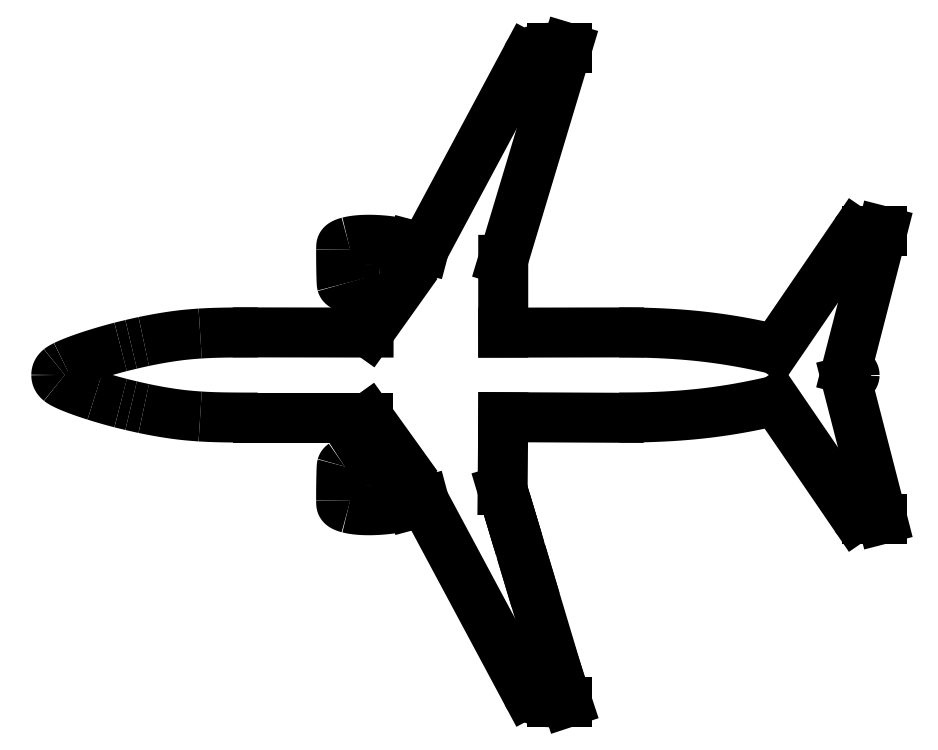
<metadata>
{"format":"dxf","ext":"dxf","renderer":"ezdxf+matplotlib","layout":"modelspace","background":"white","min_lineweight":24,"dpi":150}
</metadata>
<code>
0
SECTION
2
ENTITIES
0
LINE
8
3
10
839.1
20
568.6
11
865.4
21
568.6
0
LWPOLYLINE
8
3
90
   33
70
    0
43
0
10
795.3
20
552.5
10
795.5
20
552.9
10
795.7
20
553.2
10
796
20
553.8
10
796.2
20
554.1
10
796.3
20
554.4
10
796.4
20
554.7
10
796.6
20
554.9
10
796.7
20
555.1
10
796.8
20
555.4
10
797
20
555.7
10
797.2
20
556
10
797.4
20
556.4
10
797.7
20
556.7
10
798
20
557.1
10
798.4
20
557.6
10
798.9
20
558.2
10
799.6
20
558.8
10
800.4
20
559.5
10
801.4
20
560.2
10
802.7
20
561
10
804.1
20
561.9
10
806
20
562.8
10
808.1
20
563.7
10
810.5
20
564.5
10
813
20
565.3
10
816.4
20
566.2
10
819.8
20
566.9
10
823.3
20
567.5
10
827.4
20
568
10
831.1
20
568.4
10
835
20
568.6
10
839.1
20
568.6
0
LINE
8
3
10
839.1
20
-568.6
11
865.4
21
-568.6
0
LWPOLYLINE
8
3
90
   33
70
    0
43
0
10
795.3
20
-552.5
10
795.5
20
-552.9
10
795.7
20
-553.2
10
796
20
-553.8
10
796.2
20
-554.1
10
796.3
20
-554.4
10
796.4
20
-554.7
10
796.6
20
-554.9
10
796.7
20
-555.1
10
796.8
20
-555.4
10
797
20
-555.7
10
797.2
20
-556
10
797.4
20
-556.4
10
797.7
20
-556.7
10
798
20
-557.1
10
798.4
20
-557.6
10
798.9
20
-558.2
10
799.6
20
-558.8
10
800.4
20
-559.5
10
801.4
20
-560.2
10
802.7
20
-561
10
804.1
20
-561.9
10
806
20
-562.8
10
808.1
20
-563.7
10
810.5
20
-564.5
10
813
20
-565.3
10
816.4
20
-566.2
10
819.8
20
-566.9
10
823.3
20
-567.5
10
827.4
20
-568
10
831.1
20
-568.4
10
835
20
-568.6
10
839.1
20
-568.6
0
LINE
8
3
10
849.5
20
-520.4
11
865.4
21
-568.6
0
LINE
8
3
10
798.2
20
-349.3
11
849.5
21
-520.4
0
LINE
8
3
10
767
20
-245.3
11
771.1
21
-258.9
0
LINE
8
3
10
753.5
20
-200.2
11
767
21
-245.3
0
LINE
8
3
10
771.1
20
-258.9
11
798.2
21
-349.3
0
LINE
8
3
10
1387
20
250.2
11
1413
21
250.2
0
LINE
8
3
10
1228
20
44.46
11
1367
21
247
0
LINE
8
3
10
1351
20
9.871
11
1413
21
250.2
0
LWPOLYLINE
8
3
90
   30
70
    0
43
0
10
1367
20
247
10
1367
20
247
10
1367
20
247.1
10
1367
20
247.2
10
1367
20
247.4
10
1367
20
247.5
10
1367
20
247.7
10
1367
20
247.8
10
1368
20
247.9
10
1368
20
248
10
1368
20
248.2
10
1369
20
248.4
10
1369
20
248.6
10
1370
20
248.8
10
1371
20
249.1
10
1372
20
249.2
10
1373
20
249.4
10
1374
20
249.5
10
1375
20
249.7
10
1376
20
249.8
10
1377
20
249.8
10
1378
20
249.9
10
1379
20
250
10
1380
20
250.1
10
1381
20
250.1
10
1382
20
250.1
10
1383
20
250.2
10
1384
20
250.2
10
1385
20
250.2
10
1387
20
250.2
0
LINE
8
3
10
1387
20
-250.2
11
1413
21
-250.2
0
LWPOLYLINE
8
3
90
   30
70
    0
43
0
10
1367
20
-247
10
1367
20
-247
10
1367
20
-247.1
10
1367
20
-247.2
10
1367
20
-247.4
10
1367
20
-247.5
10
1367
20
-247.7
10
1367
20
-247.8
10
1368
20
-247.9
10
1368
20
-248
10
1368
20
-248.2
10
1369
20
-248.4
10
1369
20
-248.6
10
1370
20
-248.8
10
1371
20
-249.1
10
1372
20
-249.2
10
1373
20
-249.4
10
1374
20
-249.5
10
1375
20
-249.7
10
1376
20
-249.8
10
1377
20
-249.8
10
1378
20
-249.9
10
1379
20
-250
10
1380
20
-250.1
10
1381
20
-250.1
10
1382
20
-250.1
10
1383
20
-250.2
10
1384
20
-250.2
10
1385
20
-250.2
10
1387
20
-250.2
0
LINE
8
3
10
1351
20
-9.871
11
1413
21
-250.2
0
LINE
8
3
10
1228
20
-44.46
11
1367
21
-247
0
LWPOLYLINE
8
3
90
   43
70
    0
43
0
10
1228
20
-44.42
10
1226
20
-44.98
10
1219
20
-46.56
10
1212
20
-48.08
10
1206
20
-49.52
10
1199
20
-50.91
10
1193
20
-52.23
10
1186
20
-53.5
10
1180
20
-54.72
10
1174
20
-55.88
10
1168
20
-57
10
1162
20
-58.07
10
1156
20
-59.14
10
1149
20
-60.17
10
1143
20
-61.16
10
1137
20
-62.1
10
1131
20
-63
10
1125
20
-63.86
10
1119
20
-64.68
10
1112
20
-65.46
10
1106
20
-66.21
10
1100
20
-66.92
10
1094
20
-67.6
10
1087
20
-68.24
10
1081
20
-68.86
10
1074
20
-69.43
10
1068
20
-69.98
10
1061
20
-70.47
10
1055
20
-70.93
10
1048
20
-71.36
10
1042
20
-71.76
10
1035
20
-72.13
10
1028
20
-72.47
10
1021
20
-72.77
10
1013
20
-73.05
10
1006
20
-73.29
10
998.6
20
-73.49
10
991
20
-73.66
10
983.3
20
-73.8
10
975.2
20
-73.9
10
967
20
-73.97
10
958.4
20
-74
10
956
20
-74
0
LWPOLYLINE
8
3
90
   23
70
    0
43
0
10
1351
20
9.865
10
1352
20
9.515
10
1354
20
8.772
10
1356
20
8.101
10
1357
20
7.461
10
1358
20
6.87
10
1359
20
6.32
10
1360
20
5.802
10
1361
20
5.31
10
1362
20
4.838
10
1362
20
4.383
10
1363
20
3.961
10
1363
20
3.547
10
1364
20
3.139
10
1364
20
2.735
10
1364
20
2.351
10
1365
20
1.967
10
1365
20
1.58
10
1365
20
1.189
10
1365
20
0.8105
10
1365
20
0.4253
10
1365
20
0.0157
10
1365
20
-0.0001
0
LWPOLYLINE
8
3
90
   40
70
    0
43
0
10
-16.15
20
-11.05
10
-16.39
20
-10.85
10
-16.73
20
-10.57
10
-17.05
20
-10.29
10
-17.36
20
-10.01
10
-17.66
20
-9.732
10
-17.94
20
-9.46
10
-18.2
20
-9.189
10
-18.46
20
-8.92
10
-18.7
20
-8.653
10
-18.93
20
-8.387
10
-19.15
20
-8.122
10
-19.37
20
-7.858
10
-19.57
20
-7.594
10
-19.76
20
-7.331
10
-19.94
20
-7.067
10
-20.11
20
-6.803
10
-20.28
20
-6.538
10
-20.43
20
-6.273
10
-20.58
20
-6.006
10
-20.72
20
-5.739
10
-20.85
20
-5.469
10
-20.97
20
-5.197
10
-21.09
20
-4.924
10
-21.2
20
-4.648
10
-21.3
20
-4.369
10
-21.4
20
-4.087
10
-21.48
20
-3.802
10
-21.57
20
-3.513
10
-21.64
20
-3.22
10
-21.71
20
-2.924
10
-21.77
20
-2.622
10
-21.82
20
-2.316
10
-21.87
20
-2.004
10
-21.91
20
-1.687
10
-21.94
20
-1.363
10
-21.97
20
-1.033
10
-21.98
20
-0.6967
10
-22
20
-0.3523
10
-22
20
-0.0001
0
LWPOLYLINE
8
3
90
   22
70
    0
43
0
10
1365
20
-0.0001
10
1365
20
-0.4001
10
1365
20
-0.7911
10
1365
20
-1.175
10
1365
20
-1.553
10
1365
20
-1.928
10
1364
20
-2.317
10
1364
20
-2.706
10
1364
20
-3.095
10
1363
20
-3.488
10
1363
20
-3.905
10
1362
20
-4.33
10
1362
20
-4.766
10
1361
20
-5.217
10
1360
20
-5.709
10
1360
20
-6.226
10
1358
20
-6.774
10
1357
20
-7.362
10
1356
20
-7.998
10
1354
20
-8.662
10
1352
20
-9.396
10
1351
20
-9.866
0
LWPOLYLINE
8
3
90
   40
70
    0
43
0
10
-16.15
20
11.05
10
-16.39
20
10.85
10
-16.73
20
10.57
10
-17.05
20
10.29
10
-17.36
20
10.01
10
-17.66
20
9.732
10
-17.94
20
9.459
10
-18.2
20
9.189
10
-18.46
20
8.92
10
-18.7
20
8.653
10
-18.93
20
8.387
10
-19.15
20
8.122
10
-19.37
20
7.858
10
-19.57
20
7.594
10
-19.76
20
7.33
10
-19.94
20
7.067
10
-20.11
20
6.803
10
-20.28
20
6.538
10
-20.43
20
6.273
10
-20.58
20
6.006
10
-20.72
20
5.738
10
-20.85
20
5.469
10
-20.97
20
5.197
10
-21.09
20
4.924
10
-21.2
20
4.647
10
-21.3
20
4.369
10
-21.4
20
4.087
10
-21.48
20
3.802
10
-21.57
20
3.513
10
-21.64
20
3.22
10
-21.71
20
2.923
10
-21.77
20
2.622
10
-21.82
20
2.316
10
-21.87
20
2.004
10
-21.91
20
1.687
10
-21.94
20
1.363
10
-21.97
20
1.033
10
-21.98
20
0.6964
10
-22
20
0.3522
10
-22
20
-0.0001
0
LWPOLYLINE
8
3
90
   42
70
    0
43
0
10
956
20
74
10
964.3
20
73.98
10
972.7
20
73.93
10
980.8
20
73.83
10
988.7
20
73.71
10
996.3
20
73.55
10
1004
20
73.35
10
1011
20
73.13
10
1018
20
72.88
10
1025
20
72.58
10
1032
20
72.25
10
1039
20
71.89
10
1046
20
71.5
10
1053
20
71.08
10
1059
20
70.63
10
1066
20
70.15
10
1072
20
69.64
10
1078
20
69.1
10
1084
20
68.53
10
1090
20
67.93
10
1097
20
67.27
10
1103
20
66.58
10
1109
20
65.85
10
1115
20
65.08
10
1122
20
64.28
10
1128
20
63.44
10
1134
20
62.56
10
1140
20
61.64
10
1146
20
60.68
10
1153
20
59.67
10
1159
20
58.62
10
1165
20
57.53
10
1171
20
56.38
10
1178
20
55.18
10
1184
20
53.93
10
1191
20
52.68
10
1197
20
51.38
10
1203
20
50.02
10
1210
20
48.6
10
1217
20
47.11
10
1223
20
45.56
10
1228
20
44.42
0
LWPOLYLINE
8
3
90
   10
70
    0
43
0
10
108
20
-53.25
10
110.6
20
-53.86
10
113
20
-54.42
10
115.4
20
-54.99
10
117.9
20
-55.55
10
120.3
20
-56.09
10
123
20
-56.69
10
125.9
20
-57.32
10
129.4
20
-58.07
10
130
20
-58.2
0
LWPOLYLINE
8
3
90
   10
70
    0
43
0
10
108
20
53.25
10
110.6
20
53.86
10
113
20
54.42
10
115.4
20
54.99
10
117.9
20
55.55
10
120.3
20
56.09
10
123
20
56.69
10
125.9
20
57.32
10
129.4
20
58.07
10
130
20
58.2
0
LWPOLYLINE
8
3
90
    8
70
    0
43
0
10
89.78
20
-48.81
10
91.32
20
-49.2
10
93.18
20
-49.67
10
95.38
20
-50.21
10
98.23
20
-50.91
10
101.9
20
-51.79
10
107
20
-53
10
108
20
-53.25
0
LWPOLYLINE
8
3
90
    8
70
    0
43
0
10
89.78
20
48.81
10
91.32
20
49.2
10
93.18
20
49.67
10
95.38
20
50.21
10
98.23
20
50.91
10
101.9
20
51.79
10
107
20
53
10
108
20
53.25
0
LWPOLYLINE
8
3
90
   51
70
    0
43
0
10
-16.15
20
-11.05
10
-16.11
20
-11.08
10
-15.81
20
-11.31
10
-15.5
20
-11.55
10
-15.14
20
-11.81
10
-14.77
20
-12.07
10
-14.36
20
-12.35
10
-13.92
20
-12.63
10
-13.47
20
-12.92
10
-12.96
20
-13.23
10
-12.43
20
-13.55
10
-11.88
20
-13.87
10
-11.27
20
-14.22
10
-10.64
20
-14.57
10
-9.978
20
-14.93
10
-9.253
20
-15.31
10
-8.5
20
-15.7
10
-7.719
20
-16.1
10
-6.865
20
-16.52
10
-5.981
20
-16.95
10
-5.041
20
-17.4
10
-4.069
20
-17.86
10
-3.039
20
-18.33
10
-1.977
20
-18.81
10
-0.8821
20
-19.3
10
0.3071
20
-19.82
10
1.531
20
-20.35
10
2.789
20
-20.88
10
4.116
20
-21.43
10
5.477
20
-21.99
10
6.872
20
-22.56
10
8.301
20
-23.13
10
9.844
20
-23.73
10
11.42
20
-24.35
10
13.04
20
-24.97
10
14.73
20
-25.61
10
16.45
20
-26.25
10
18.22
20
-26.9
10
20.01
20
-27.55
10
21.83
20
-28.21
10
23.69
20
-28.87
10
25.68
20
-29.57
10
27.7
20
-30.27
10
29.76
20
-30.98
10
31.84
20
-31.69
10
34.01
20
-32.41
10
36.2
20
-33.14
10
38.42
20
-33.87
10
40.67
20
-34.6
10
42.94
20
-35.33
10
45.3
20
-36.08
0
LWPOLYLINE
8
3
90
   19
70
    0
43
0
10
45.3
20
-36.08
10
47.68
20
-36.83
10
50.07
20
-37.57
10
52.49
20
-38.31
10
54.92
20
-39.05
10
57.37
20
-39.79
10
59.83
20
-40.52
10
62.3
20
-41.25
10
64.79
20
-41.97
10
67.28
20
-42.69
10
69.78
20
-43.4
10
72.28
20
-44.1
10
74.78
20
-44.8
10
77.29
20
-45.49
10
79.8
20
-46.17
10
82.3
20
-46.85
10
84.8
20
-47.51
10
87.3
20
-48.17
10
89.78
20
-48.81
0
LWPOLYLINE
8
3
90
   51
70
    0
43
0
10
130
20
-58.2
10
132
20
-58.62
10
132.5
20
-58.72
10
134
20
-59.04
10
136
20
-59.45
10
136.3
20
-59.51
10
138
20
-59.85
10
141.4
20
-60.51
10
145.1
20
-61.24
10
148
20
-61.79
10
149.4
20
-62.05
10
151.6
20
-62.47
10
153.7
20
-62.86
10
155.8
20
-63.24
10
158
20
-63.62
10
158.4
20
-63.7
10
160.8
20
-64.1
10
163.2
20
-64.51
10
165.6
20
-64.91
10
168
20
-65.3
10
168.9
20
-65.45
10
171.3
20
-65.83
10
173.6
20
-66.18
10
175.8
20
-66.53
10
178
20
-66.85
10
179.1
20
-67.01
10
181.3
20
-67.32
10
183.5
20
-67.63
10
185.7
20
-67.93
10
188
20
-68.24
10
188.2
20
-68.26
10
190.4
20
-68.54
10
192.4
20
-68.8
10
194.4
20
-69.04
10
196.2
20
-69.26
10
198
20
-69.46
10
199.7
20
-69.65
10
201.6
20
-69.84
10
203.6
20
-70.05
10
205.7
20
-70.26
10
208
20
-70.47
10
208.4
20
-70.51
10
210.8
20
-70.72
10
213.2
20
-70.93
10
215.6
20
-71.14
10
218
20
-71.33
10
218.8
20
-71.4
10
221.1
20
-71.57
10
223.4
20
-71.74
10
225.7
20
-71.9
10
228
20
-72.05
0
LWPOLYLINE
8
3
90
   34
70
    0
43
0
10
228
20
-72.05
10
229
20
-72.11
10
231.2
20
-72.25
10
233.5
20
-72.38
10
235.7
20
-72.51
10
238
20
-72.62
10
238.2
20
-72.63
10
240.5
20
-72.74
10
242.8
20
-72.85
10
245.4
20
-72.95
10
248
20
-73.05
10
249.7
20
-73.11
10
252.3
20
-73.2
10
255.2
20
-73.29
10
258
20
-73.37
10
258.9
20
-73.4
10
261.8
20
-73.47
10
264.8
20
-73.54
10
268
20
-73.6
10
270.6
20
-73.65
10
274.1
20
-73.7
10
278
20
-73.75
10
279.5
20
-73.77
10
283.6
20
-73.82
10
288
20
-73.86
10
288.4
20
-73.86
10
292.9
20
-73.9
10
298
20
-73.93
10
301.4
20
-73.94
10
308
20
-73.97
10
311.4
20
-73.98
10
318
20
-73.99
10
321.7
20
-74
10
328
20
-74
0
LWPOLYLINE
8
3
90
   51
70
    0
43
0
10
89.78
20
48.81
10
87.3
20
48.17
10
84.8
20
47.51
10
82.3
20
46.85
10
79.8
20
46.17
10
77.29
20
45.49
10
74.78
20
44.8
10
72.28
20
44.1
10
69.78
20
43.4
10
67.28
20
42.69
10
64.79
20
41.97
10
62.3
20
41.25
10
59.83
20
40.52
10
57.37
20
39.79
10
54.92
20
39.05
10
52.49
20
38.31
10
50.07
20
37.57
10
47.68
20
36.83
10
45.3
20
36.08
10
42.94
20
35.33
10
40.67
20
34.6
10
38.42
20
33.87
10
36.2
20
33.14
10
34.01
20
32.41
10
31.84
20
31.69
10
29.76
20
30.98
10
27.7
20
30.27
10
25.68
20
29.57
10
23.69
20
28.87
10
21.83
20
28.21
10
20.01
20
27.55
10
18.22
20
26.9
10
16.45
20
26.25
10
14.73
20
25.61
10
13.04
20
24.97
10
11.42
20
24.35
10
9.844
20
23.73
10
8.301
20
23.13
10
6.872
20
22.56
10
5.477
20
21.99
10
4.116
20
21.43
10
2.789
20
20.88
10
1.531
20
20.35
10
0.3071
20
19.82
10
-0.8821
20
19.3
10
-1.977
20
18.81
10
-3.039
20
18.33
10
-4.069
20
17.86
10
-5.041
20
17.4
10
-5.981
20
16.95
10
-6.865
20
16.52
0
LWPOLYLINE
8
3
90
   19
70
    0
43
0
10
-6.865
20
16.52
10
-7.719
20
16.1
10
-8.5
20
15.7
10
-9.253
20
15.31
10
-9.978
20
14.93
10
-10.64
20
14.57
10
-11.27
20
14.22
10
-11.88
20
13.87
10
-12.43
20
13.55
10
-12.96
20
13.23
10
-13.47
20
12.92
10
-13.92
20
12.63
10
-14.36
20
12.35
10
-14.77
20
12.07
10
-15.14
20
11.81
10
-15.5
20
11.55
10
-15.81
20
11.31
10
-16.11
20
11.08
10
-16.15
20
11.05
0
LWPOLYLINE
8
3
90
   51
70
    0
43
0
10
130
20
58.2
10
132
20
58.62
10
132.5
20
58.72
10
134
20
59.04
10
136
20
59.45
10
136.3
20
59.51
10
138
20
59.85
10
141.4
20
60.51
10
145.1
20
61.24
10
148
20
61.79
10
149.4
20
62.05
10
151.6
20
62.47
10
153.7
20
62.86
10
155.8
20
63.24
10
158
20
63.62
10
158.4
20
63.7
10
160.8
20
64.1
10
163.2
20
64.51
10
165.6
20
64.91
10
168
20
65.3
10
168.9
20
65.45
10
171.3
20
65.83
10
173.6
20
66.18
10
175.8
20
66.53
10
178
20
66.85
10
179.1
20
67.01
10
181.3
20
67.32
10
183.5
20
67.63
10
185.7
20
67.93
10
188
20
68.24
10
188.2
20
68.26
10
190.4
20
68.54
10
192.4
20
68.8
10
194.4
20
69.04
10
196.2
20
69.26
10
198
20
69.46
10
199.7
20
69.65
10
201.6
20
69.84
10
203.6
20
70.05
10
205.7
20
70.26
10
208
20
70.47
10
208.4
20
70.51
10
210.8
20
70.72
10
213.2
20
70.93
10
215.6
20
71.14
10
218
20
71.33
10
218.8
20
71.4
10
221.1
20
71.57
10
223.4
20
71.74
10
225.7
20
71.9
10
228
20
72.05
0
LWPOLYLINE
8
3
90
   34
70
    0
43
0
10
228
20
72.05
10
229
20
72.11
10
231.2
20
72.25
10
233.5
20
72.38
10
235.7
20
72.51
10
238
20
72.62
10
238.2
20
72.63
10
240.5
20
72.74
10
242.8
20
72.85
10
245.4
20
72.95
10
248
20
73.05
10
249.7
20
73.11
10
252.3
20
73.2
10
255.2
20
73.29
10
258
20
73.37
10
258.9
20
73.4
10
261.8
20
73.47
10
264.8
20
73.54
10
268
20
73.6
10
270.6
20
73.65
10
274.1
20
73.7
10
278
20
73.75
10
279.5
20
73.77
10
283.6
20
73.82
10
288
20
73.86
10
288.4
20
73.86
10
292.9
20
73.9
10
298
20
73.93
10
301.4
20
73.94
10
308
20
73.97
10
311.4
20
73.98
10
318
20
73.99
10
321.7
20
74
10
328
20
74
0
LWPOLYLINE
8
3
90
   34
70
    0
43
0
10
474.2
20
157.7
10
474.1
20
157.8
10
474.1
20
157.9
10
474.1
20
158
10
474.1
20
158.2
10
474
20
158.4
10
474
20
158.6
10
474
20
158.7
10
474
20
158.8
10
474
20
158.9
10
473.9
20
159.8
10
473.9
20
160.3
10
473.8
20
161.1
10
473.8
20
162.2
10
473.7
20
164.6
10
473.5
20
167.6
10
473.5
20
169.4
10
473.3
20
176.8
10
473.3
20
178.5
10
473.2
20
180.6
10
473.2
20
182.2
10
473.1
20
184.8
10
473.1
20
187.7
10
473.1
20
188.2
10
473
20
191.4
10
473
20
194.3
10
473
20
195.9
10
473
20
196.5
10
473
20
197.9
10
472.9
20
199
10
472.9
20
204.6
10
472.9
20
209.4
10
472.9
20
214.1
10
472.9
20
217.7
0
LWPOLYLINE
8
3
90
   34
70
    0
43
0
10
472.9
20
217.7
10
472.9
20
219.2
10
473
20
220.3
10
473
20
222.1
10
473.1
20
222.9
10
473.1
20
223.2
10
473.1
20
223.5
10
473.1
20
223.6
10
473.1
20
223.7
10
473.1
20
224
10
473.2
20
224.2
10
473.2
20
224.4
10
473.2
20
224.6
10
473.2
20
224.6
10
473.3
20
224.7
10
473.3
20
224.8
10
473.4
20
225
10
473.6
20
225.5
10
473.8
20
225.8
10
474
20
226
10
474.4
20
226.5
10
474.8
20
226.8
10
475.1
20
227.1
10
475.3
20
227.3
10
475.8
20
227.6
10
476.4
20
228
10
477.1
20
228.3
10
478.1
20
228.9
10
478.5
20
229
10
479.4
20
229.4
10
481.2
20
230.1
10
483.1
20
230.7
10
483.6
20
230.8
10
485.2
20
231.3
0
LWPOLYLINE
8
3
90
   34
70
    0
43
0
10
485.2
20
231.3
10
488.7
20
232.1
10
489.3
20
232.2
10
490.2
20
232.4
10
493.1
20
232.9
10
494.1
20
233.1
10
498.2
20
233.7
10
498.9
20
233.8
10
500.6
20
234
10
504.1
20
234.3
10
509.9
20
234.7
10
516.3
20
234.9
10
523.1
20
234.9
10
526.4
20
234.9
10
527.9
20
234.9
10
530.9
20
234.8
10
537.4
20
234.4
10
542.2
20
234.1
10
544.3
20
233.9
10
547.9
20
233.6
10
551.5
20
233.3
10
557.8
20
232.5
10
568.4
20
230.9
10
573.9
20
229.8
10
576.6
20
229.3
10
578.3
20
229
10
579.9
20
228.7
10
583.3
20
227.9
10
590.2
20
226.5
10
596.9
20
225
10
597
20
225
10
597.1
20
225
10
597.5
20
224.9
10
597.8
20
224.8
0
LWPOLYLINE
8
3
90
   34
70
    0
43
0
10
474.2
20
-157.7
10
474.1
20
-157.8
10
474.1
20
-157.9
10
474.1
20
-158
10
474.1
20
-158.2
10
474
20
-158.4
10
474
20
-158.6
10
474
20
-158.7
10
474
20
-158.8
10
474
20
-158.9
10
473.9
20
-159.8
10
473.9
20
-160.3
10
473.8
20
-161.1
10
473.8
20
-162.2
10
473.7
20
-164.6
10
473.5
20
-167.6
10
473.5
20
-169.4
10
473.3
20
-176.8
10
473.3
20
-178.5
10
473.2
20
-180.6
10
473.2
20
-182.2
10
473.1
20
-184.8
10
473.1
20
-187.7
10
473.1
20
-188.2
10
473
20
-191.4
10
473
20
-194.3
10
473
20
-195.9
10
473
20
-196.5
10
473
20
-197.9
10
472.9
20
-199
10
472.9
20
-204.6
10
472.9
20
-209.4
10
472.9
20
-214.1
10
472.9
20
-217.7
0
LWPOLYLINE
8
3
90
   34
70
    0
43
0
10
472.9
20
-217.7
10
472.9
20
-219.2
10
473
20
-220.3
10
473
20
-222.1
10
473.1
20
-222.9
10
473.1
20
-223.2
10
473.1
20
-223.5
10
473.1
20
-223.6
10
473.1
20
-223.7
10
473.1
20
-224
10
473.2
20
-224.2
10
473.2
20
-224.4
10
473.2
20
-224.6
10
473.2
20
-224.6
10
473.3
20
-224.7
10
473.3
20
-224.8
10
473.4
20
-225
10
473.6
20
-225.5
10
473.8
20
-225.8
10
474
20
-226
10
474.4
20
-226.5
10
474.8
20
-226.8
10
475.1
20
-227.1
10
475.3
20
-227.3
10
475.8
20
-227.6
10
476.4
20
-228
10
477.1
20
-228.3
10
478.1
20
-228.9
10
478.5
20
-229
10
479.4
20
-229.4
10
481.2
20
-230.1
10
483.1
20
-230.7
10
483.6
20
-230.8
10
485.2
20
-231.3
0
LWPOLYLINE
8
3
90
   34
70
    0
43
0
10
485.2
20
-231.3
10
488.7
20
-232.1
10
489.3
20
-232.2
10
490.2
20
-232.4
10
493.1
20
-232.9
10
494.1
20
-233.1
10
498.2
20
-233.7
10
498.9
20
-233.8
10
500.6
20
-234
10
504.1
20
-234.3
10
509.9
20
-234.7
10
516.3
20
-234.9
10
523.1
20
-234.9
10
526.4
20
-234.9
10
527.9
20
-234.9
10
530.9
20
-234.8
10
537.4
20
-234.4
10
542.2
20
-234.1
10
544.3
20
-233.9
10
547.9
20
-233.6
10
551.5
20
-233.3
10
557.8
20
-232.5
10
568.4
20
-230.9
10
573.9
20
-229.8
10
576.6
20
-229.3
10
578.3
20
-229
10
579.9
20
-228.7
10
583.3
20
-227.9
10
590.2
20
-226.5
10
596.9
20
-225
10
597
20
-225
10
597.1
20
-225
10
597.5
20
-224.9
10
597.8
20
-224.8
0
LWPOLYLINE
8
3
90
   15
70
    0
43
0
10
476.3
20
-155
10
476.1
20
-155.2
10
475.8
20
-155.4
10
475.6
20
-155.6
10
475.4
20
-155.8
10
475.1
20
-156.1
10
475
20
-156.2
10
474.8
20
-156.4
10
474.7
20
-156.5
10
474.6
20
-156.8
10
474.4
20
-157
10
474.3
20
-157.3
10
474.2
20
-157.6
10
474.2
20
-157.6
10
474.2
20
-157.6
0
LWPOLYLINE
8
3
90
   34
70
    0
43
0
10
474.2
20
157.6
10
474.2
20
157.6
10
474.2
20
157.6
10
474.3
20
157.3
10
474.4
20
157
10
474.6
20
156.8
10
475
20
156.2
10
475.4
20
155.8
10
476.1
20
155.2
10
476.3
20
155
10
476.8
20
154.8
10
478.1
20
154
10
479.2
20
153.6
10
479.6
20
153.4
10
480.4
20
153.1
10
481.3
20
152.8
10
481.6
20
152.7
10
482.7
20
152.4
10
485.4
20
151.7
10
490.2
20
150.9
10
494.2
20
150.3
10
494.5
20
150.3
10
495.4
20
150.2
10
498.3
20
149.9
10
499.2
20
149.8
10
500.8
20
149.7
10
504.2
20
149.4
10
511
20
149.2
10
517.5
20
149.1
10
524.4
20
149.2
10
527.8
20
149.4
10
529.3
20
149.4
10
536.3
20
149.9
10
542.2
20
150.4
0
LINE
8
3
10
520.2
20
-74
11
579.7
21
-156.8
0
LINE
8
3
10
328
20
74
11
520.6
21
73.75
0
LINE
8
0
10
754.4
20
-73.29
11
955.4
21
-74.33
0
LINE
8
3
10
617
20
-219.6
11
795.3
21
-552.5
0
LINE
8
3
10
597.8
20
224.8
11
617.2
21
219.7
0
LINE
8
0
10
754.5
20
73.64
11
956
21
73.94
0
LWPOLYLINE
8
3
90
   19
70
    0
43
0
10
542.2
20
150.4
10
544.6
20
150.6
10
545.9
20
150.7
10
549.1
20
151.1
10
550.1
20
151.2
10
552.3
20
151.5
10
555
20
151.9
10
556.3
20
152.1
10
558.3
20
152.4
10
559.7
20
152.6
10
561.6
20
153
10
562.6
20
153.1
10
564.7
20
153.5
10
568
20
154.2
10
569.7
20
154.5
10
572.1
20
155.1
10
573.7
20
155.4
10
576.9
20
156.1
10
579.7
20
156.8
0
LINE
8
0
10
865.4
20
568.6
11
754.5
21
200
0
LINE
8
3
10
617.2
20
219.7
11
795.3
21
552.5
0
LINE
8
3
10
754.5
20
73.65
11
754.5
21
200
0
LINE
8
3
10
520.6
20
73.75
11
579.7
21
156.8
0
LINE
8
3
10
328
20
-74
11
520.2
21
-74
0
LWPOLYLINE
8
3
90
   34
70
    0
43
0
10
579.7
20
-156.8
10
576.9
20
-156.1
10
572.1
20
-155.1
10
564.7
20
-153.5
10
558.3
20
-152.4
10
552.3
20
-151.5
10
549.1
20
-151.1
10
545.9
20
-150.7
10
544.6
20
-150.6
10
542.2
20
-150.4
10
536.3
20
-149.9
10
529.3
20
-149.4
10
527.8
20
-149.4
10
524.4
20
-149.2
10
517.5
20
-149.1
10
511
20
-149.2
10
504.2
20
-149.4
10
500.8
20
-149.7
10
499.2
20
-149.8
10
498.3
20
-149.9
10
495.4
20
-150.2
10
494.5
20
-150.3
10
494.2
20
-150.3
10
490.2
20
-150.9
10
485.4
20
-151.7
10
482.7
20
-152.4
10
481.6
20
-152.7
10
481.2
20
-152.8
10
480.4
20
-153.1
10
479.6
20
-153.4
10
479.2
20
-153.6
10
478.1
20
-154
10
476.8
20
-154.8
10
476.3
20
-155
0
LINE
8
3
10
597.8
20
-224.8
11
617
21
-219.6
0
LINE
8
3
10
753.5
20
-200.2
11
754.5
21
-73.34
0
ENDSEC
0
EOF

</code>
